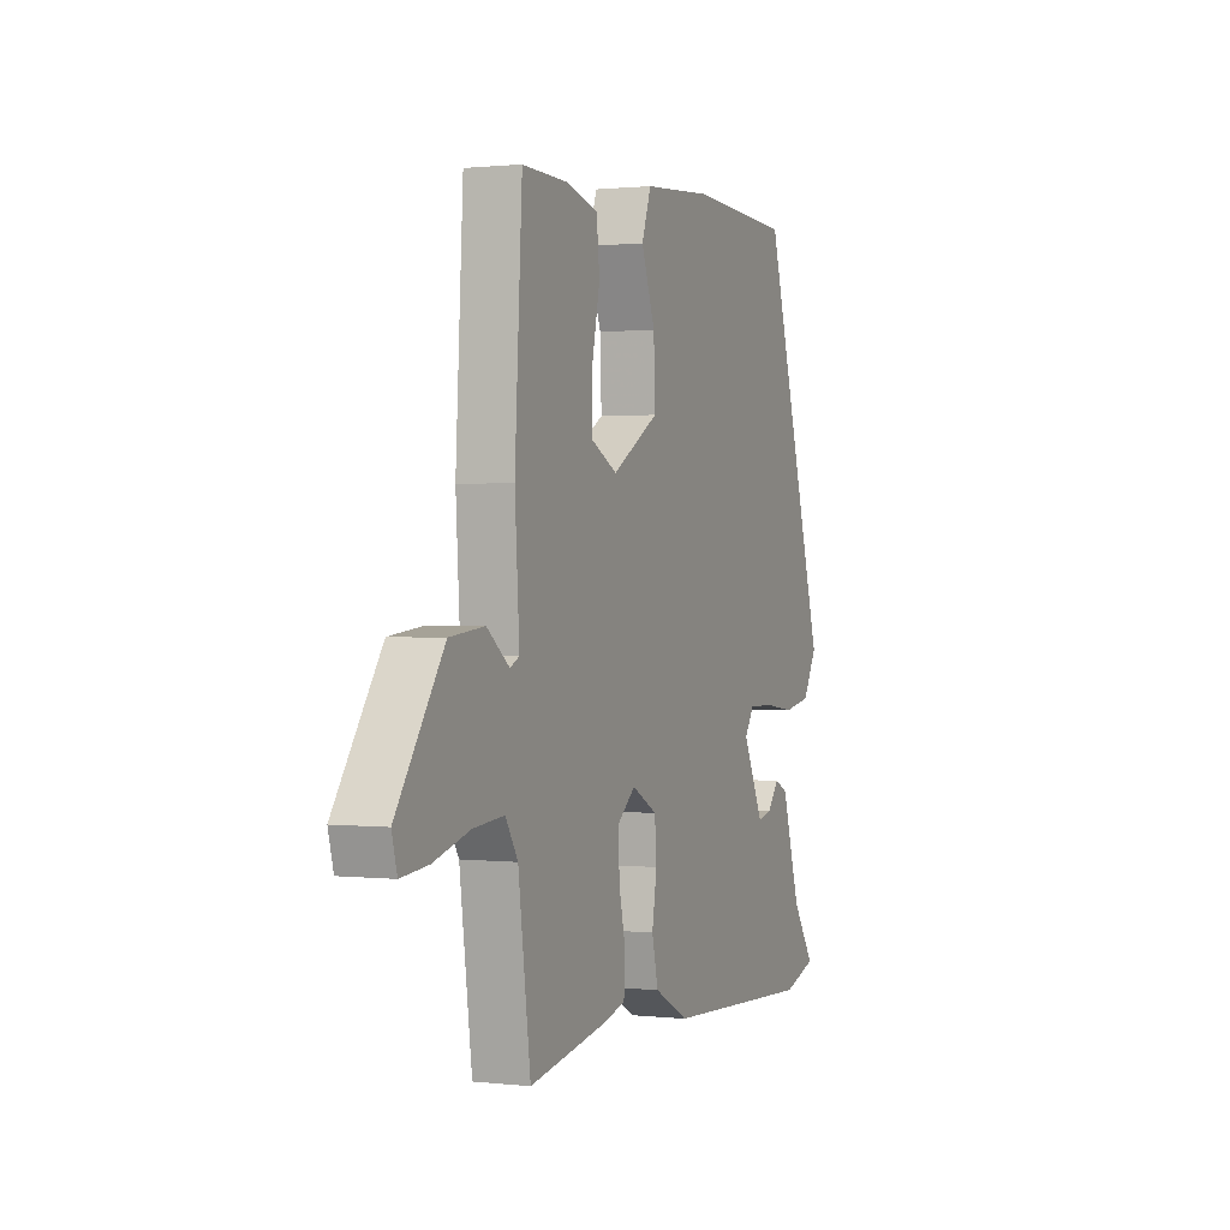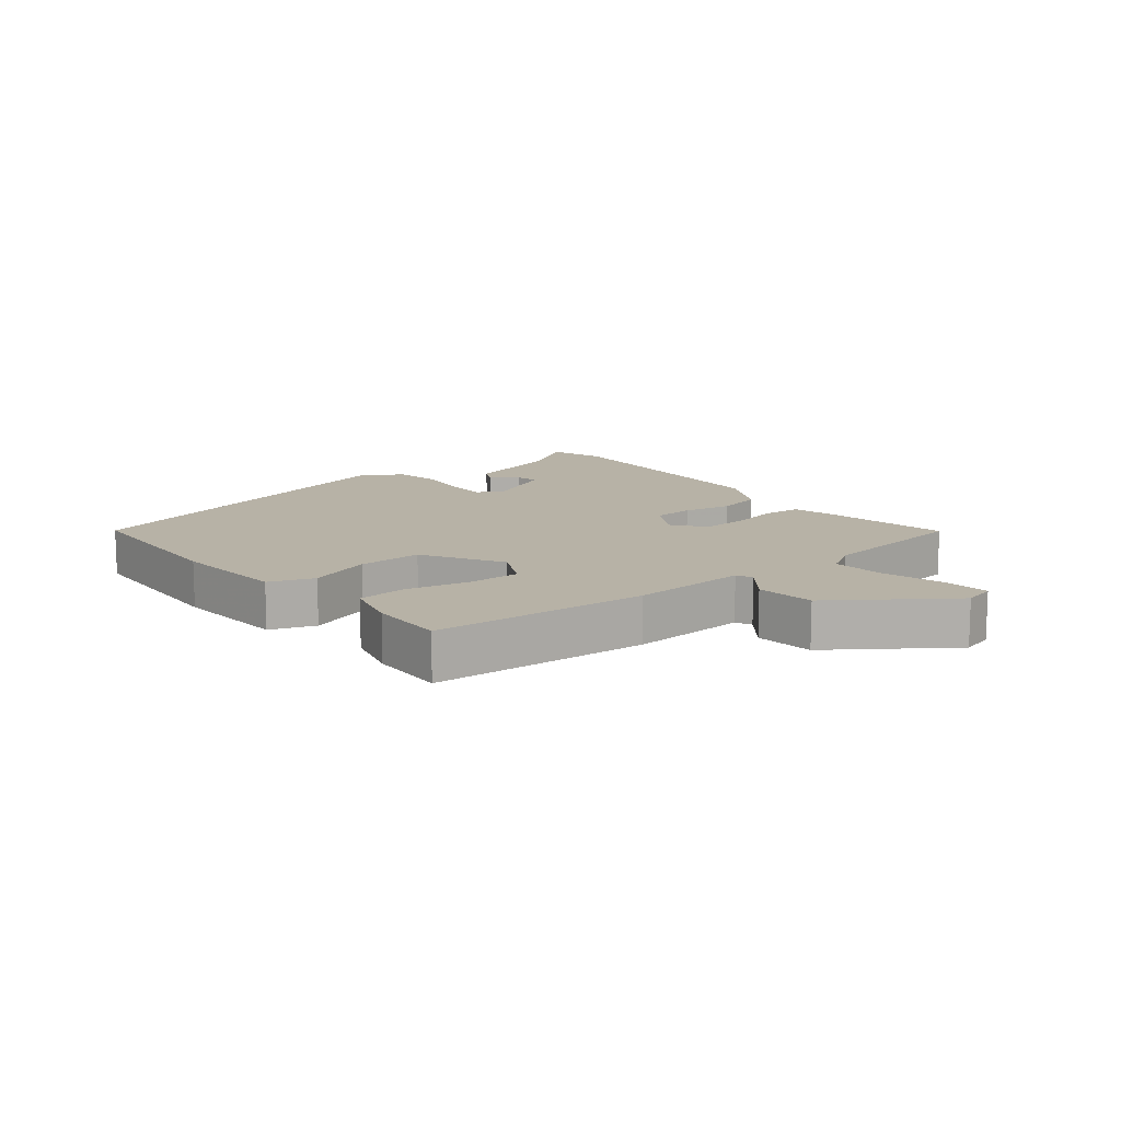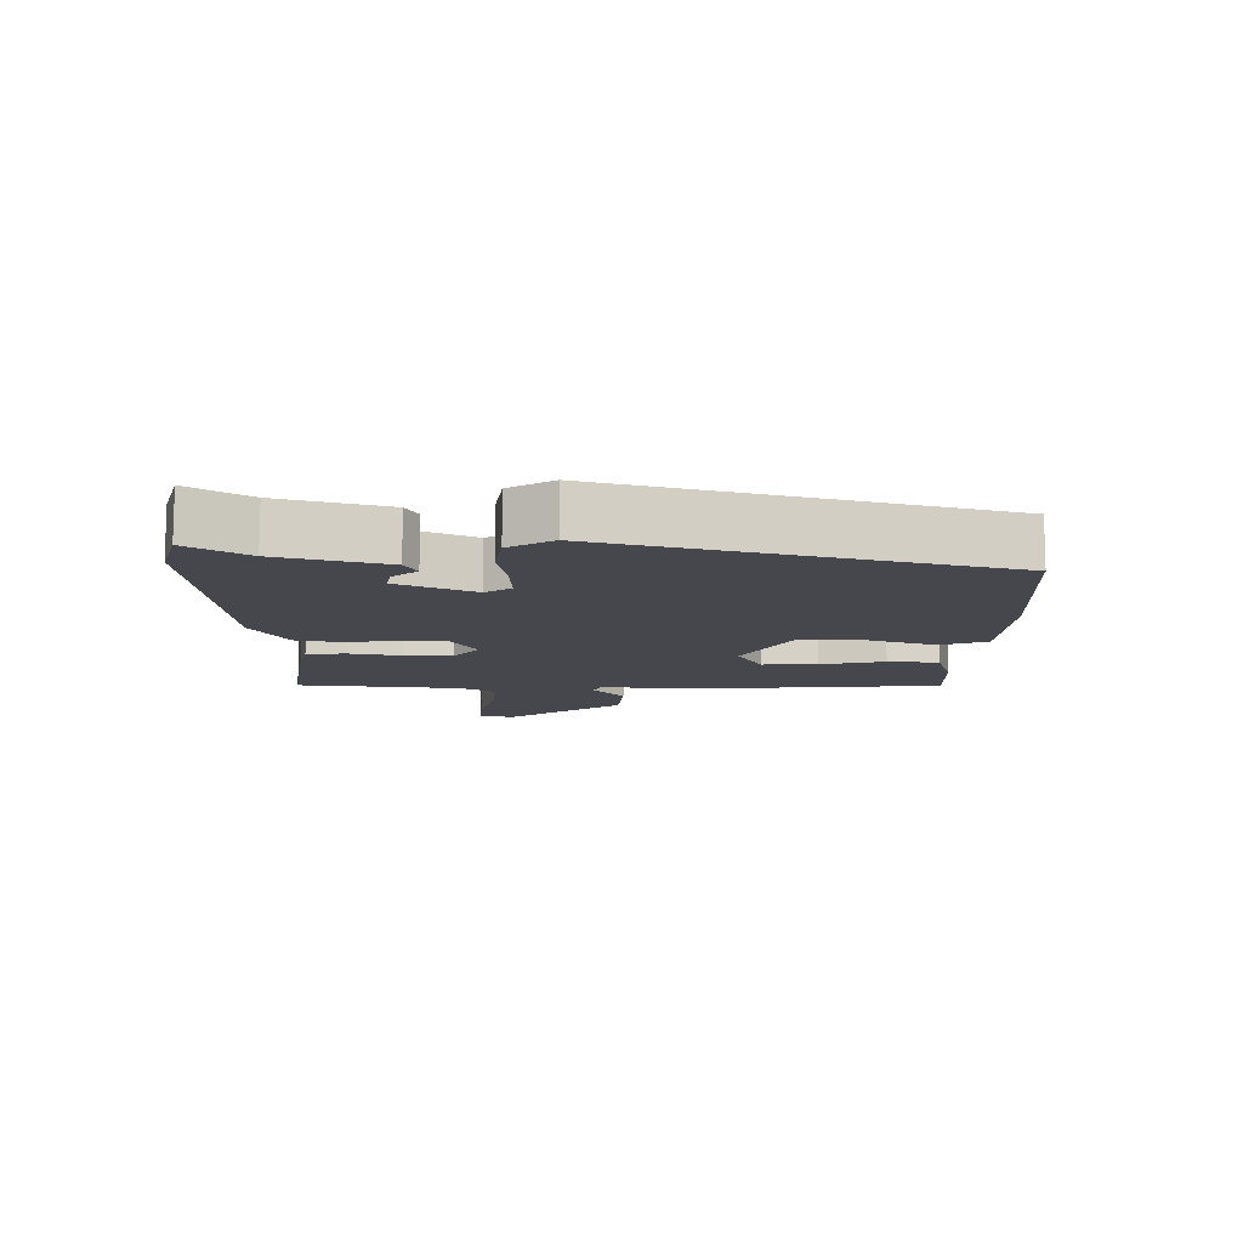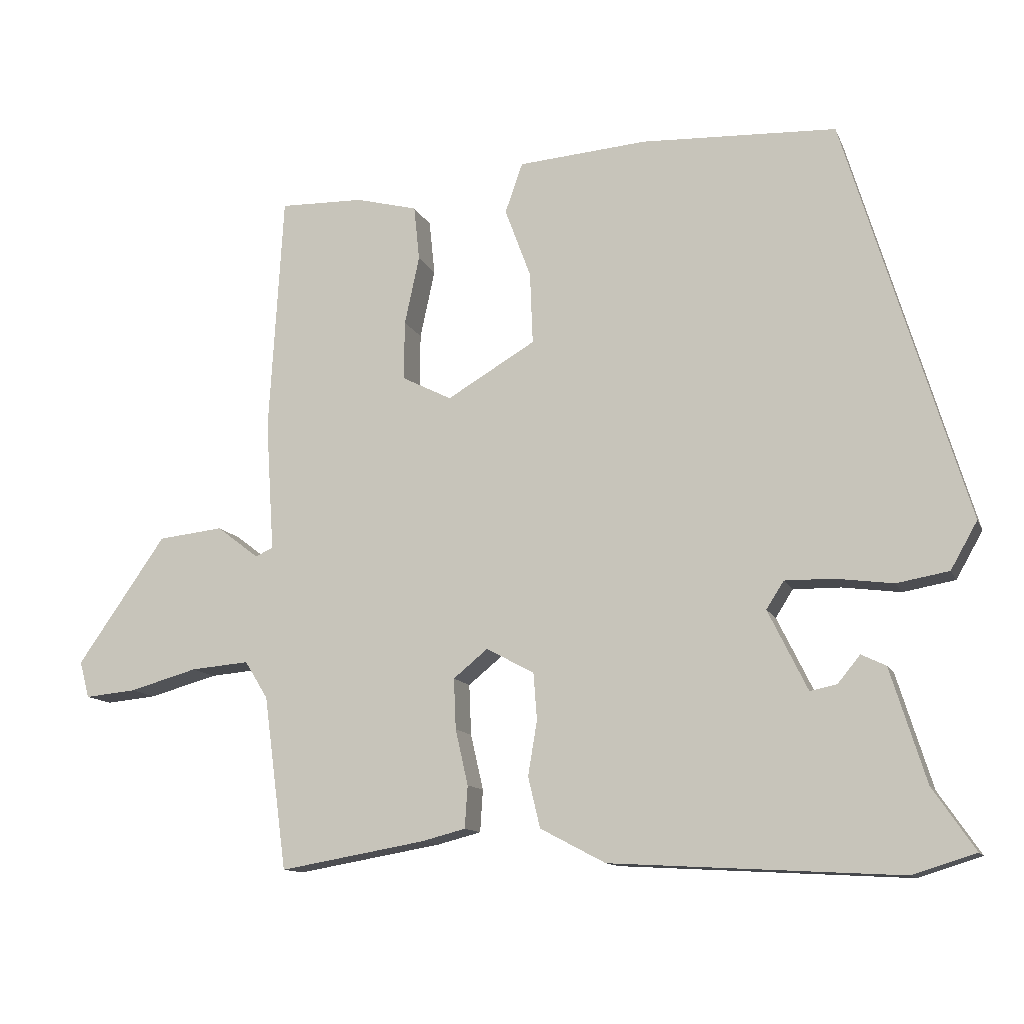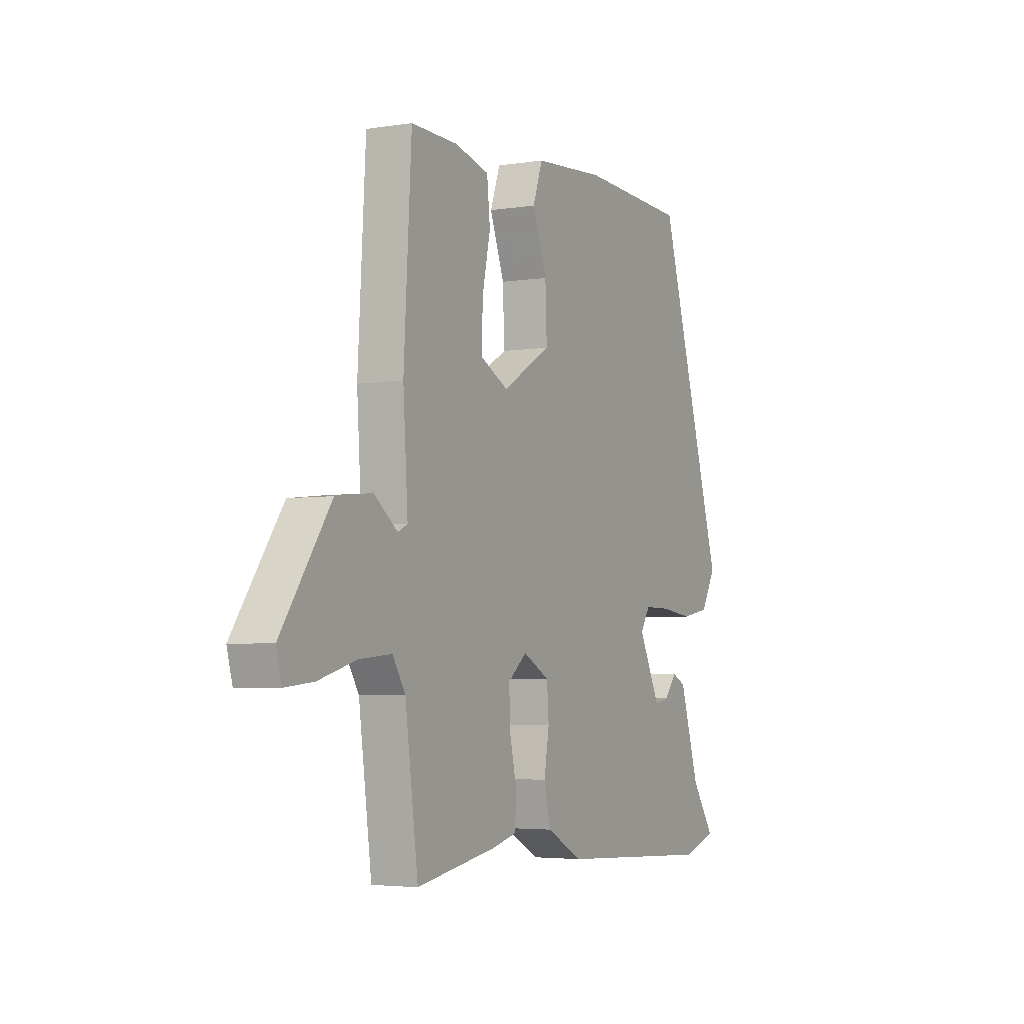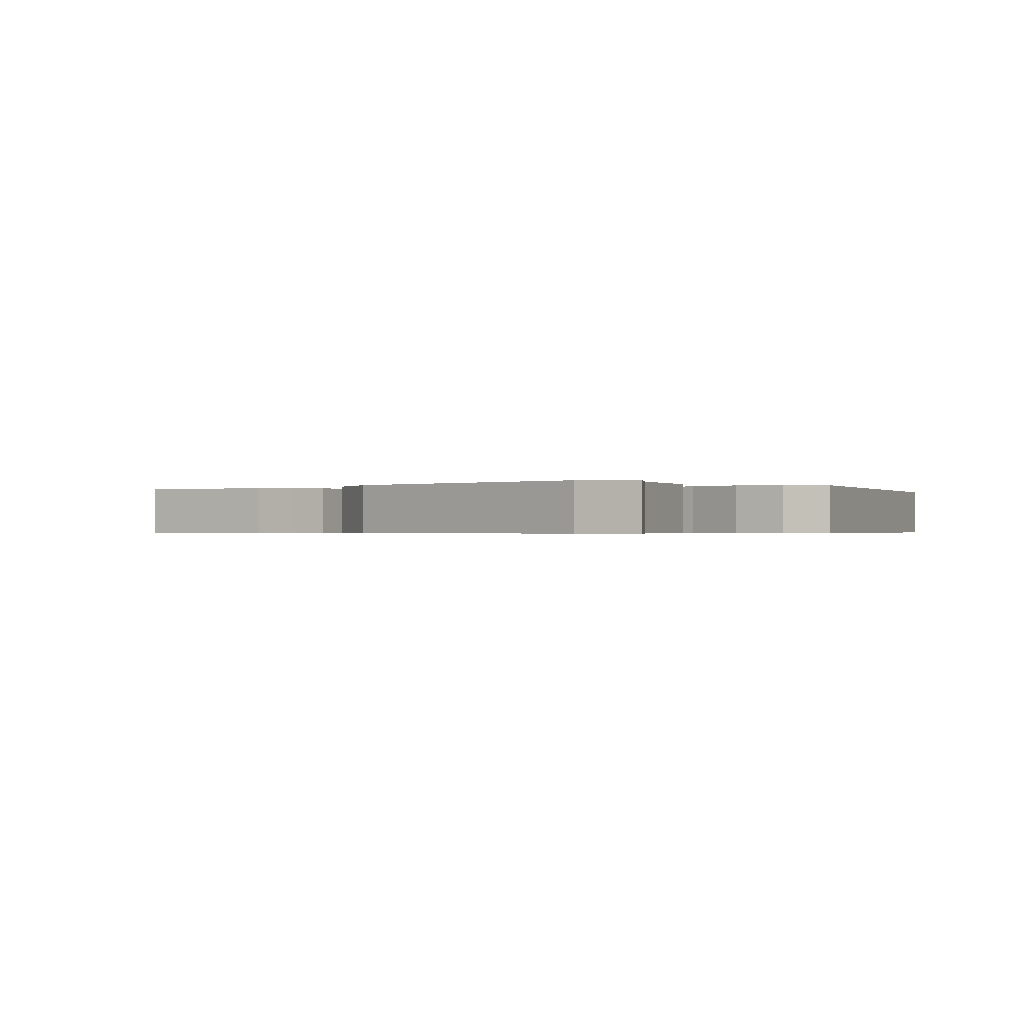
<metadata>
{"format":"obj","ext":"obj","renderer":"f3d","projection":"perspective","resolution":1024,"background":"white","views":[{"elev":1.0,"azim":112.2,"up":"+Z"},{"elev":12.5,"azim":51.6,"up":"+Y"},{"elev":-11.0,"azim":-89.1,"up":"+Y"},{"elev":-12.2,"azim":-163.0,"up":"+Z"},{"elev":-3.9,"azim":117.7,"up":"+Z"},{"elev":-0.5,"azim":-139.7,"up":"+Y"}]}
</metadata>
<code>
v 0.452 0.07 -0.5
v 0.244 0.07 -0.464
v 0.182 0.07 -0.448
v 0.178 0.07 -0.388
v 0.196 0.07 -0.309
v 0.199 0.07 -0.237
v 0.15 0.07 -0.197
v 0.082 0.07 -0.234
v 0.077 0.07 -0.3
v 0.09 0.07 -0.378
v 0.073 0.07 -0.45
v -0.02 0.07 -0.499
v -0.43 0.07 -0.522
v -0.52 0.07 -0.494
v -0.46 0.07 -0.406
v -0.41 0.07 -0.245
v -0.375 0.07 -0.228
v -0.343 0.07 -0.267
v -0.305 0.07 -0.275
v -0.249 0.07 -0.161
v -0.274 0.07 -0.122
v -0.342 0.07 -0.123
v -0.425 0.07 -0.134
v -0.499 0.07 -0.121
v -0.537 0.07 -0.054
v -0.364 0.07 0.521
v -0.086 0.07 0.534
v 0.098 0.07 0.52
v 0.123 0.07 0.449
v 0.086 0.07 0.349
v 0.082 0.07 0.247
v 0.208 0.07 0.173
v 0.279 0.07 0.209
v 0.278 0.07 0.293
v 0.257 0.07 0.391
v 0.265 0.07 0.469
v 0.353 0.07 0.492
v 0.473 0.07 0.495
v 0.493 0.07 0.153
v 0.481 0.07 -0.032
v 0.506 0.07 -0.044
v 0.566 0.07 0.002
v 0.659 0.07 -0.008
v 0.785 0.07 -0.189
v 0.771 0.07 -0.241
v 0.698 0.07 -0.234
v 0.601 0.07 -0.207
v 0.518 0.07 -0.2
v 0.485 0.07 -0.253
v 0.452 0 -0.5
v 0.244 0 -0.464
v 0.182 0 -0.448
v 0.178 0 -0.388
v 0.196 0 -0.309
v 0.199 0 -0.237
v 0.15 0 -0.197
v 0.082 0 -0.234
v 0.077 0 -0.3
v 0.09 0 -0.378
v 0.073 0 -0.45
v -0.02 0 -0.499
v -0.43 0 -0.522
v -0.52 0 -0.494
v -0.46 0 -0.406
v -0.41 0 -0.245
v -0.375 0 -0.228
v -0.343 0 -0.267
v -0.305 0 -0.275
v -0.249 0 -0.161
v -0.274 0 -0.122
v -0.342 0 -0.123
v -0.425 0 -0.134
v -0.499 0 -0.121
v -0.537 0 -0.054
v -0.364 0 0.521
v -0.086 0 0.534
v 0.098 0 0.52
v 0.123 0 0.449
v 0.086 0 0.349
v 0.082 0 0.247
v 0.208 0 0.173
v 0.279 0 0.209
v 0.278 0 0.293
v 0.257 0 0.391
v 0.265 0 0.469
v 0.353 0 0.492
v 0.473 0 0.495
v 0.493 0 0.153
v 0.481 0 -0.032
v 0.506 0 -0.044
v 0.566 0 0.002
v 0.659 0 -0.008
v 0.785 0 -0.189
v 0.771 0 -0.241
v 0.698 0 -0.234
v 0.601 0 -0.207
v 0.518 0 -0.2
v 0.485 0 -0.253
f 45 46 47
f 44 45 47
f 43 44 47
f 42 43 47
f 41 42 47
f 40 41 47 48
f 38 39 40
f 37 38 40
f 36 37 40
f 35 36 40
f 34 35 40
f 40 48 49
f 34 40 49
f 33 34 49
f 28 29 30
f 27 28 30
f 26 27 30
f 25 26 30
f 24 25 30
f 23 24 30
f 22 23 30
f 21 22 30 31
f 20 21 31 32
f 15 16 17 18
f 15 18 19
f 14 15 19
f 13 14 19
f 12 13 19
f 11 12 19
f 10 11 19
f 9 10 19
f 8 9 19 20
f 3 4 5
f 2 3 5
f 1 2 5
f 49 1 5
f 49 5 6
f 33 49 6 7
f 20 32 33
f 8 20 33
f 7 8 33
f 96 95 94
f 96 94 93
f 96 93 92
f 96 92 91
f 96 91 90
f 97 96 90 89
f 89 88 87
f 89 87 86
f 89 86 85
f 89 85 84
f 89 84 83
f 98 97 89
f 98 89 83
f 98 83 82
f 79 78 77
f 79 77 76
f 79 76 75
f 79 75 74
f 79 74 73
f 79 73 72
f 79 72 71
f 80 79 71 70
f 81 80 70 69
f 67 66 65 64
f 68 67 64
f 68 64 63
f 68 63 62
f 68 62 61
f 68 61 60
f 68 60 59
f 68 59 58
f 69 68 58 57
f 54 53 52
f 54 52 51
f 54 51 50
f 54 50 98
f 55 54 98
f 56 55 98 82
f 82 81 69
f 82 69 57
f 82 57 56
f 1 50 51 2
f 2 51 52 3
f 3 52 53 4
f 4 53 54 5
f 5 54 55 6
f 6 55 56 7
f 7 56 57 8
f 8 57 58 9
f 9 58 59 10
f 10 59 60 11
f 11 60 61 12
f 12 61 62 13
f 13 62 63 14
f 14 63 64 15
f 15 64 65 16
f 16 65 66 17
f 17 66 67 18
f 18 67 68 19
f 19 68 69 20
f 20 69 70 21
f 21 70 71 22
f 22 71 72 23
f 23 72 73 24
f 24 73 74 25
f 25 74 75 26
f 26 75 76 27
f 27 76 77 28
f 28 77 78 29
f 29 78 79 30
f 30 79 80 31
f 31 80 81 32
f 32 81 82 33
f 33 82 83 34
f 34 83 84 35
f 35 84 85 36
f 36 85 86 37
f 37 86 87 38
f 38 87 88 39
f 39 88 89 40
f 40 89 90 41
f 41 90 91 42
f 42 91 92 43
f 43 92 93 44
f 44 93 94 45
f 45 94 95 46
f 46 95 96 47
f 47 96 97 48
f 48 97 98 49
f 49 98 50 1

</code>
